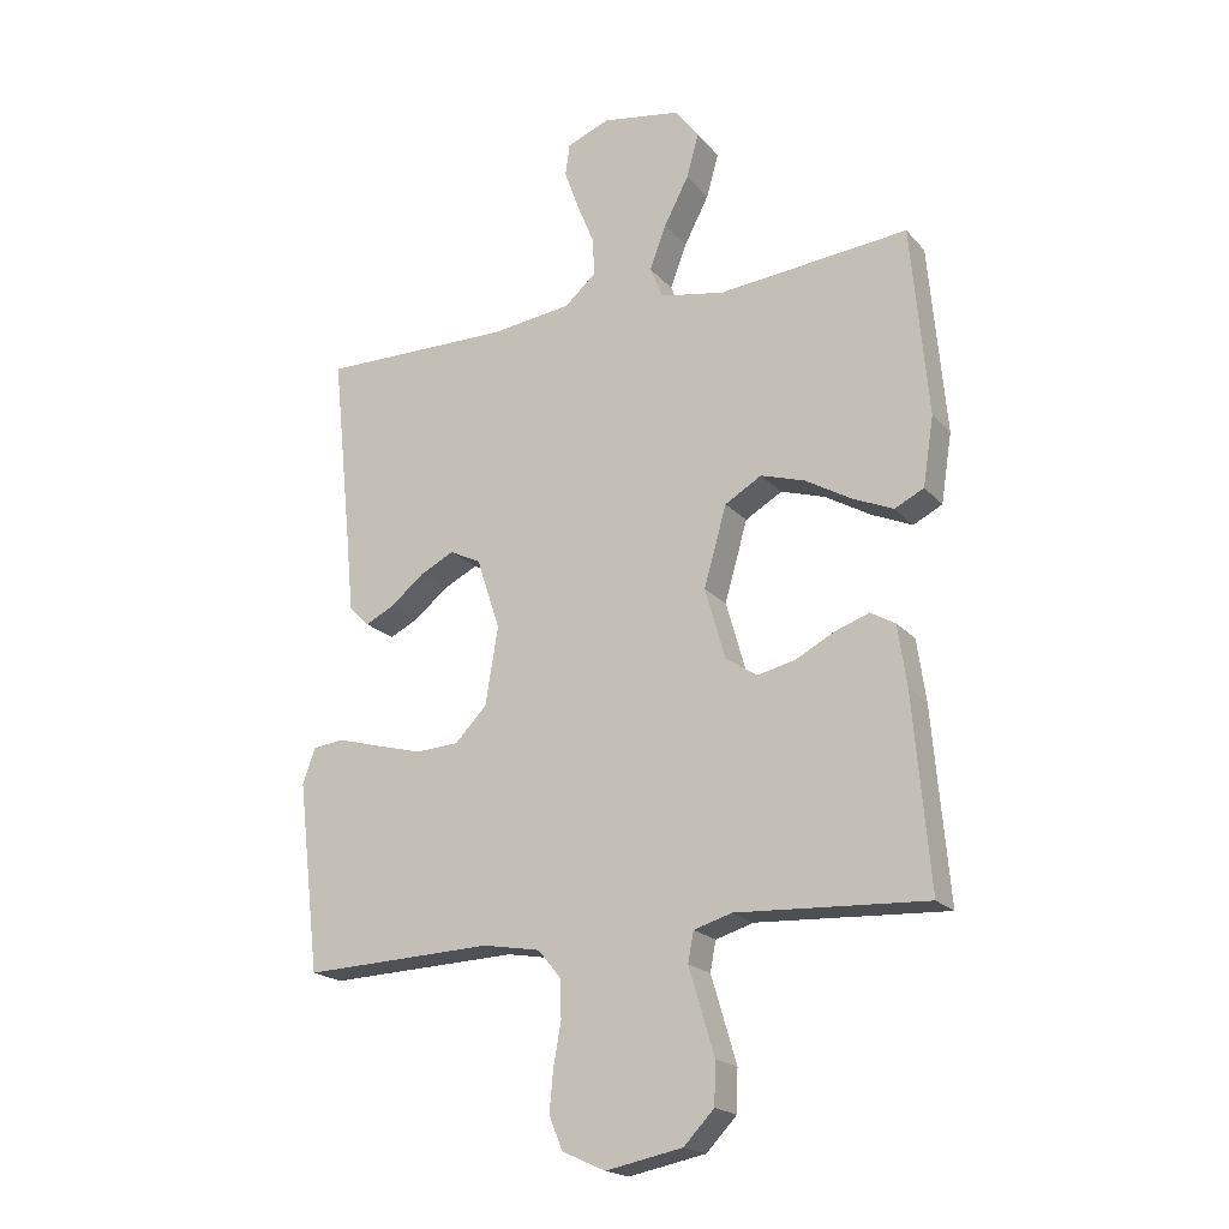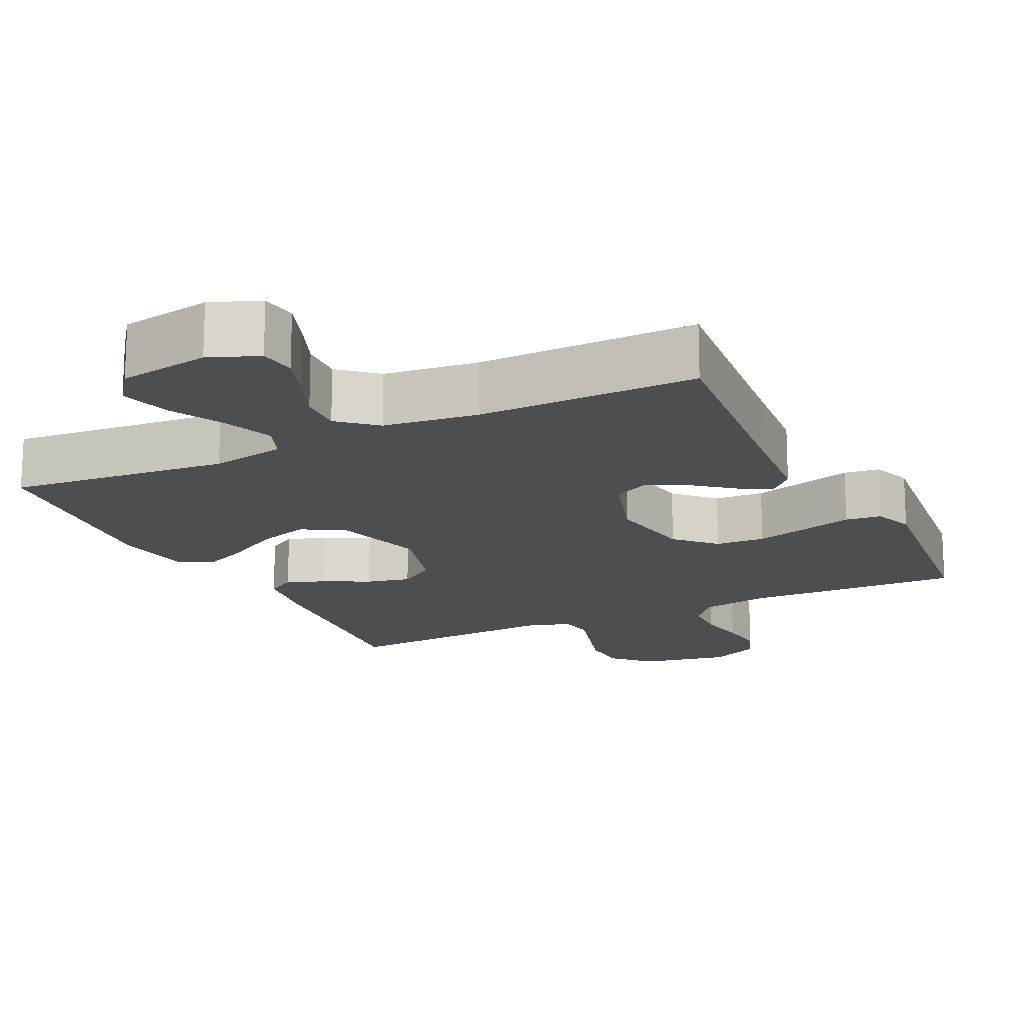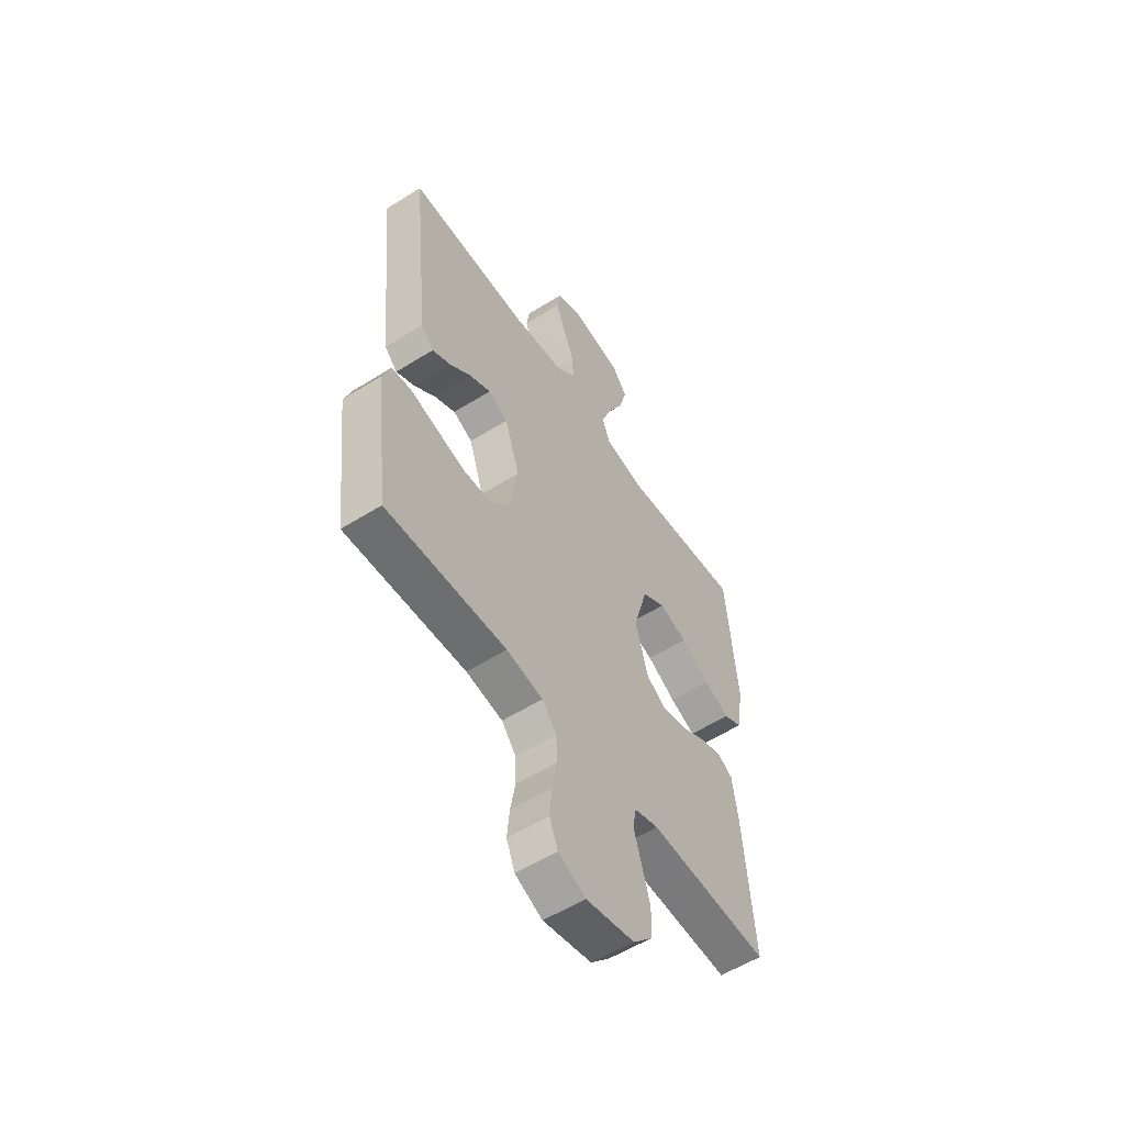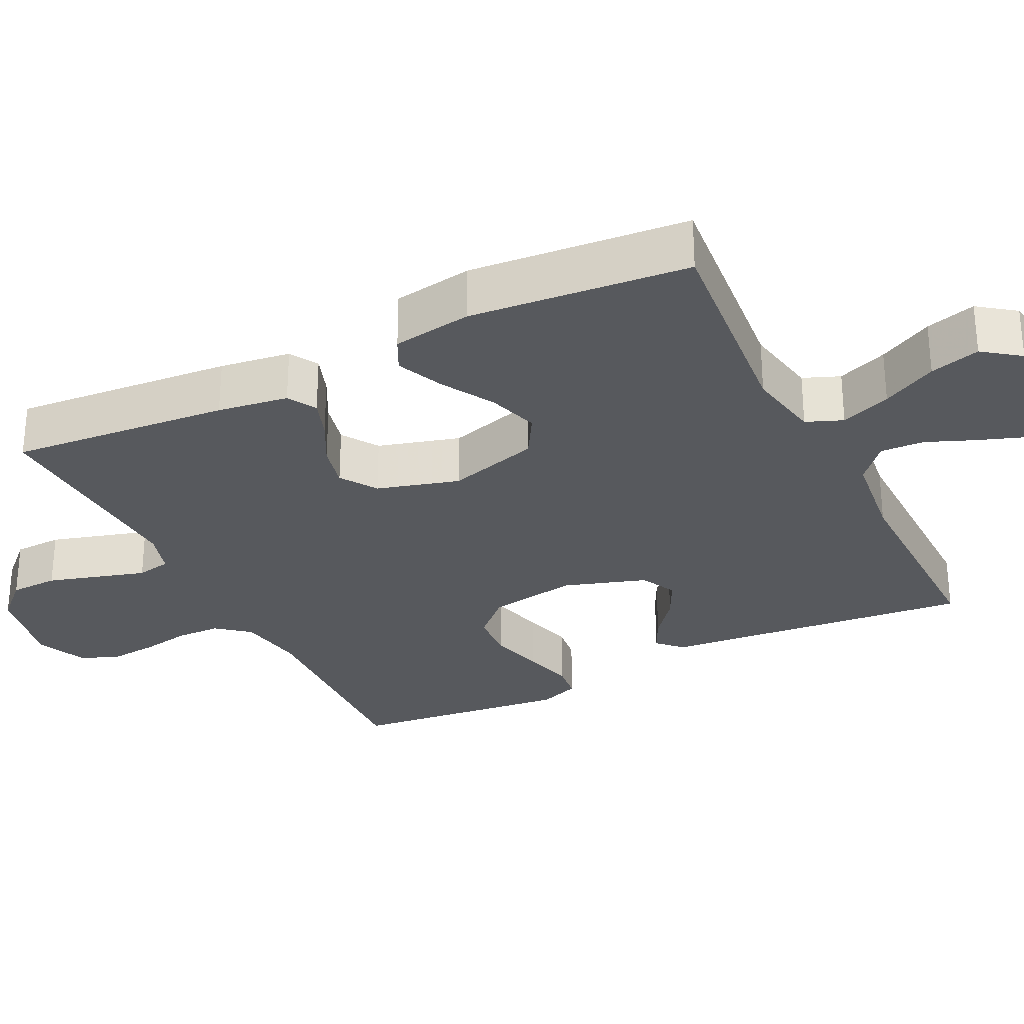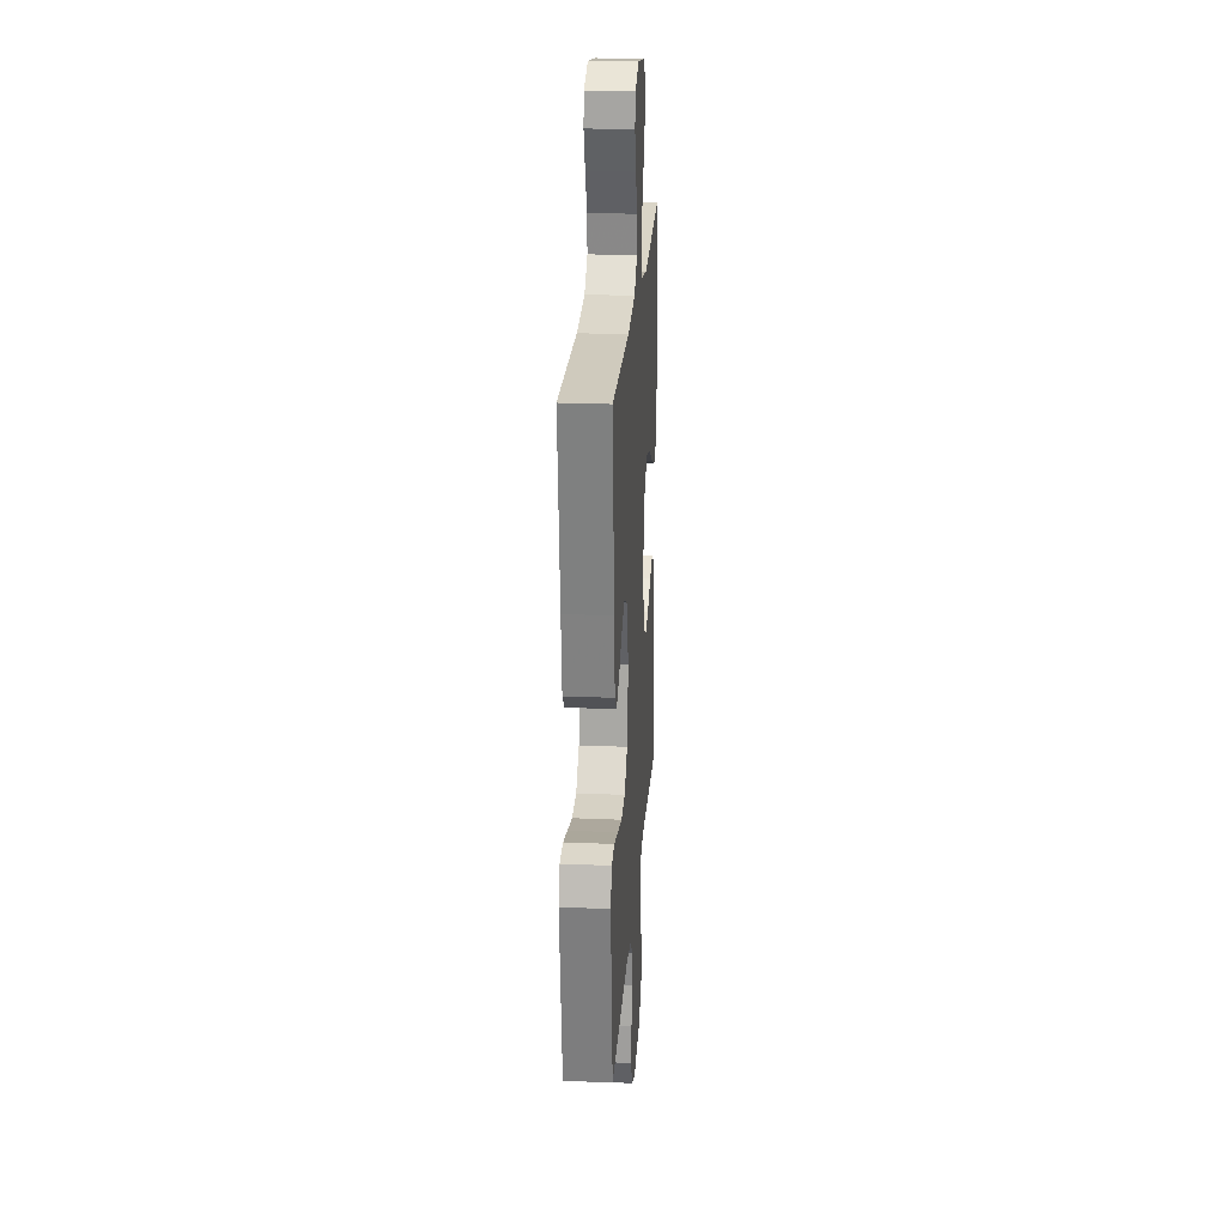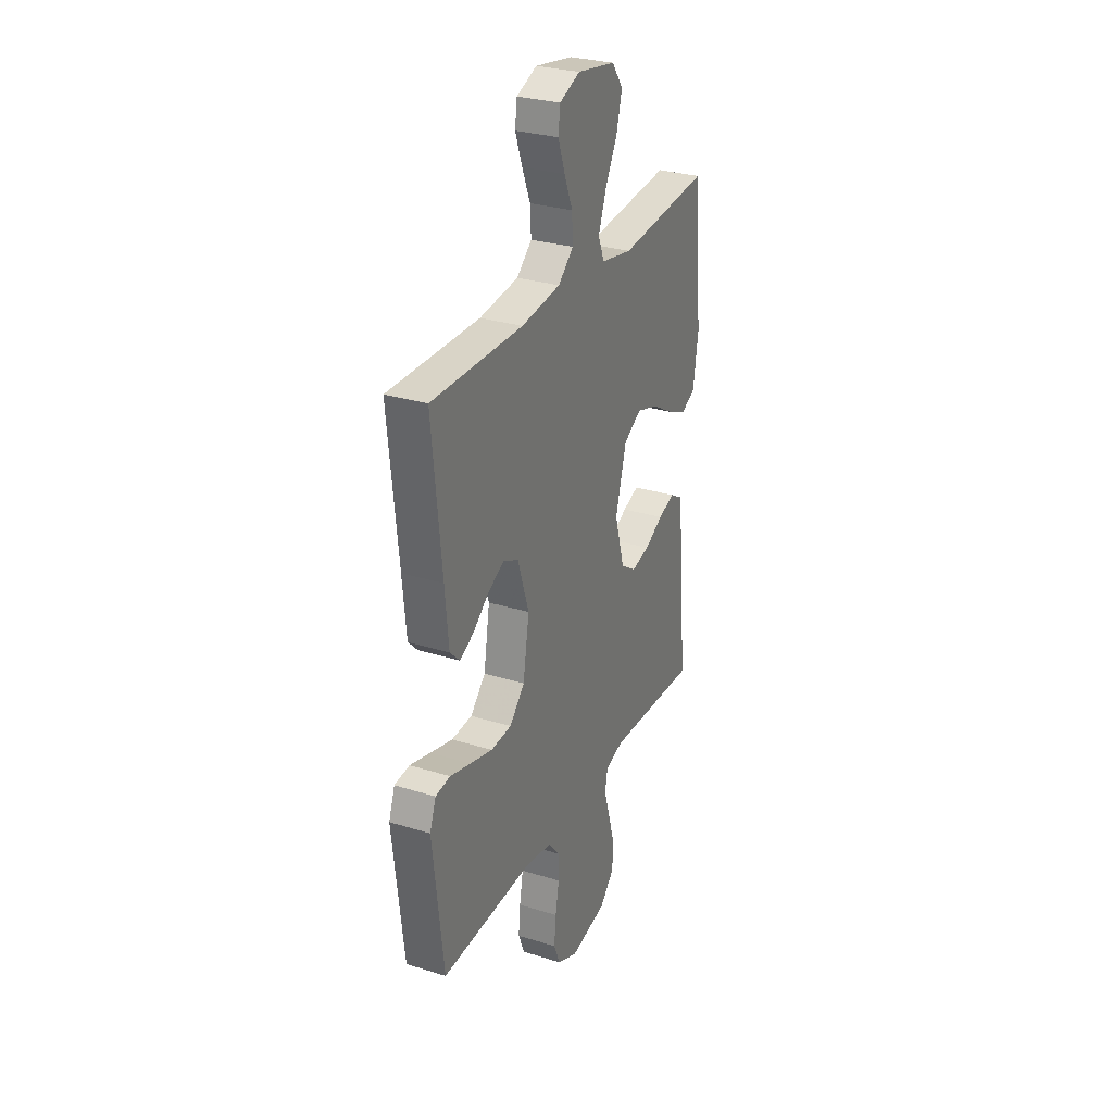
<metadata>
{"format":"obj","ext":"obj","renderer":"f3d","projection":"perspective","resolution":1024,"background":"white","views":[{"elev":-19.6,"azim":-151.6,"up":"+Z"},{"elev":-17.0,"azim":26.0,"up":"+Y"},{"elev":-55.8,"azim":123.4,"up":"+Z"},{"elev":-29.4,"azim":-63.6,"up":"+Y"},{"elev":23.6,"azim":94.1,"up":"+Z"},{"elev":29.2,"azim":114.7,"up":"+Z"}]}
</metadata>
<code>
v -0.5 0.07 0.5
v -0.2 0.07 0.471
v -0.098 0.07 0.49
v -0.078 0.07 0.54
v -0.104 0.07 0.609
v -0.143 0.07 0.684
v -0.162 0.07 0.753
v -0.125 0.07 0.803
v 0 0.07 0.824
v 0.067 0.07 0.797
v 0.074 0.07 0.747
v 0.051 0.07 0.683
v 0.024 0.07 0.617
v 0.021 0.07 0.557
v 0.071 0.07 0.513
v 0.2 0.07 0.497
v 0.5 0.07 0.5
v 0.469 0.07 0.2
v 0.457 0.07 0.076
v 0.425 0.07 0.044
v 0.379 0.07 0.067
v 0.326 0.07 0.11
v 0.272 0.07 0.137
v 0.223 0.07 0.113
v 0.186 0.07 0
v 0.206 0.07 -0.122
v 0.256 0.07 -0.174
v 0.324 0.07 -0.178
v 0.398 0.07 -0.158
v 0.466 0.07 -0.139
v 0.515 0.07 -0.145
v 0.535 0.07 -0.2
v 0.5 0.07 -0.5
v 0.2 0.07 -0.489
v 0.109 0.07 -0.505
v 0.073 0.07 -0.549
v 0.071 0.07 -0.609
v 0.083 0.07 -0.676
v 0.089 0.07 -0.741
v 0.068 0.07 -0.793
v 0 0.07 -0.824
v -0.121 0.07 -0.8
v -0.169 0.07 -0.75
v -0.171 0.07 -0.684
v -0.15 0.07 -0.613
v -0.131 0.07 -0.549
v -0.14 0.07 -0.502
v -0.2 0.07 -0.484
v -0.5 0.07 -0.5
v -0.474 0.07 -0.2
v -0.46 0.07 -0.103
v -0.421 0.07 -0.08
v -0.367 0.07 -0.099
v -0.306 0.07 -0.131
v -0.246 0.07 -0.145
v -0.196 0.07 -0.112
v -0.164 0.07 0
v -0.2 0.07 0.126
v -0.258 0.07 0.16
v -0.328 0.07 0.138
v -0.4 0.07 0.096
v -0.464 0.07 0.068
v -0.51 0.07 0.091
v -0.527 0.07 0.2
v -0.5 0 0.5
v -0.2 0 0.471
v -0.098 0 0.49
v -0.078 0 0.54
v -0.104 0 0.609
v -0.143 0 0.684
v -0.162 0 0.753
v -0.125 0 0.803
v 0 0 0.824
v 0.067 0 0.797
v 0.074 0 0.747
v 0.051 0 0.683
v 0.024 0 0.617
v 0.021 0 0.557
v 0.071 0 0.513
v 0.2 0 0.497
v 0.5 0 0.5
v 0.469 0 0.2
v 0.457 0 0.076
v 0.425 0 0.044
v 0.379 0 0.067
v 0.326 0 0.11
v 0.272 0 0.137
v 0.223 0 0.113
v 0.186 0 0
v 0.206 0 -0.122
v 0.256 0 -0.174
v 0.324 0 -0.178
v 0.398 0 -0.158
v 0.466 0 -0.139
v 0.515 0 -0.145
v 0.535 0 -0.2
v 0.5 0 -0.5
v 0.2 0 -0.489
v 0.109 0 -0.505
v 0.073 0 -0.549
v 0.071 0 -0.609
v 0.083 0 -0.676
v 0.089 0 -0.741
v 0.068 0 -0.793
v 0 0 -0.824
v -0.121 0 -0.8
v -0.169 0 -0.75
v -0.171 0 -0.684
v -0.15 0 -0.613
v -0.131 0 -0.549
v -0.14 0 -0.502
v -0.2 0 -0.484
v -0.5 0 -0.5
v -0.474 0 -0.2
v -0.46 0 -0.103
v -0.421 0 -0.08
v -0.367 0 -0.099
v -0.306 0 -0.131
v -0.246 0 -0.145
v -0.196 0 -0.112
v -0.164 0 0
v -0.2 0 0.126
v -0.258 0 0.16
v -0.328 0 0.138
v -0.4 0 0.096
v -0.464 0 0.068
v -0.51 0 0.091
v -0.527 0 0.2
f 64 1 2
f 63 64 2
f 62 63 2
f 61 62 2
f 60 61 2
f 59 60 2 3
f 58 59 3
f 57 58 3 4
f 52 53 54
f 51 52 54
f 50 51 54
f 49 50 54
f 48 49 54
f 47 48 54 55
f 44 45 46
f 43 44 46
f 42 43 46
f 41 42 46
f 40 41 46
f 39 40 46
f 38 39 46
f 37 38 46
f 36 37 46 47
f 47 55 56
f 36 47 56
f 35 36 56
f 32 33 34
f 31 32 34
f 30 31 34
f 29 30 34
f 28 29 34 35
f 20 21 22
f 19 20 22
f 18 19 22
f 18 22 23
f 17 18 23
f 16 17 23
f 15 16 23 24
f 11 12 13
f 10 11 13
f 9 10 13
f 8 9 13
f 7 8 13
f 6 7 13
f 5 6 13
f 4 5 13 14
f 15 24 25
f 14 15 25
f 4 14 25
f 57 4 25
f 27 28 35
f 35 56 57
f 27 35 57
f 26 27 57
f 25 26 57
f 66 65 128
f 66 128 127
f 66 127 126
f 66 126 125
f 66 125 124
f 67 66 124 123
f 67 123 122
f 68 67 122 121
f 118 117 116
f 118 116 115
f 118 115 114
f 118 114 113
f 118 113 112
f 119 118 112 111
f 110 109 108
f 110 108 107
f 110 107 106
f 110 106 105
f 110 105 104
f 110 104 103
f 110 103 102
f 110 102 101
f 111 110 101 100
f 120 119 111
f 120 111 100
f 120 100 99
f 98 97 96
f 98 96 95
f 98 95 94
f 98 94 93
f 99 98 93 92
f 86 85 84
f 86 84 83
f 86 83 82
f 87 86 82
f 87 82 81
f 87 81 80
f 88 87 80 79
f 77 76 75
f 77 75 74
f 77 74 73
f 77 73 72
f 77 72 71
f 77 71 70
f 77 70 69
f 78 77 69 68
f 89 88 79
f 89 79 78
f 89 78 68
f 89 68 121
f 99 92 91
f 121 120 99
f 121 99 91
f 121 91 90
f 121 90 89
f 1 65 66 2
f 2 66 67 3
f 3 67 68 4
f 4 68 69 5
f 5 69 70 6
f 6 70 71 7
f 7 71 72 8
f 8 72 73 9
f 9 73 74 10
f 10 74 75 11
f 11 75 76 12
f 12 76 77 13
f 13 77 78 14
f 14 78 79 15
f 15 79 80 16
f 16 80 81 17
f 17 81 82 18
f 18 82 83 19
f 19 83 84 20
f 20 84 85 21
f 21 85 86 22
f 22 86 87 23
f 23 87 88 24
f 24 88 89 25
f 25 89 90 26
f 26 90 91 27
f 27 91 92 28
f 28 92 93 29
f 29 93 94 30
f 30 94 95 31
f 31 95 96 32
f 32 96 97 33
f 33 97 98 34
f 34 98 99 35
f 35 99 100 36
f 36 100 101 37
f 37 101 102 38
f 38 102 103 39
f 39 103 104 40
f 40 104 105 41
f 41 105 106 42
f 42 106 107 43
f 43 107 108 44
f 44 108 109 45
f 45 109 110 46
f 46 110 111 47
f 47 111 112 48
f 48 112 113 49
f 49 113 114 50
f 50 114 115 51
f 51 115 116 52
f 52 116 117 53
f 53 117 118 54
f 54 118 119 55
f 55 119 120 56
f 56 120 121 57
f 57 121 122 58
f 58 122 123 59
f 59 123 124 60
f 60 124 125 61
f 61 125 126 62
f 62 126 127 63
f 63 127 128 64
f 64 128 65 1

</code>
